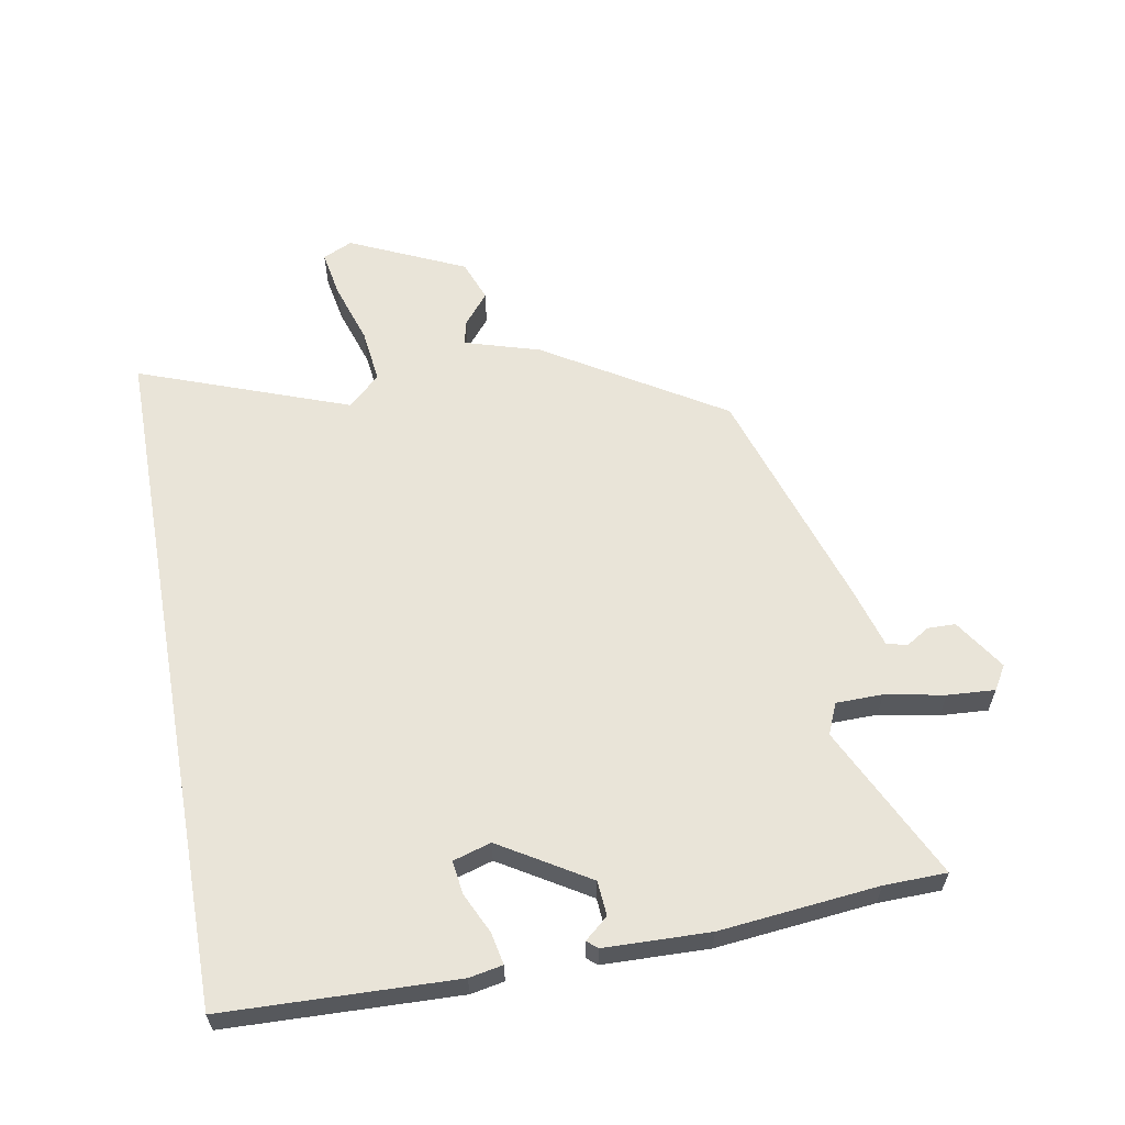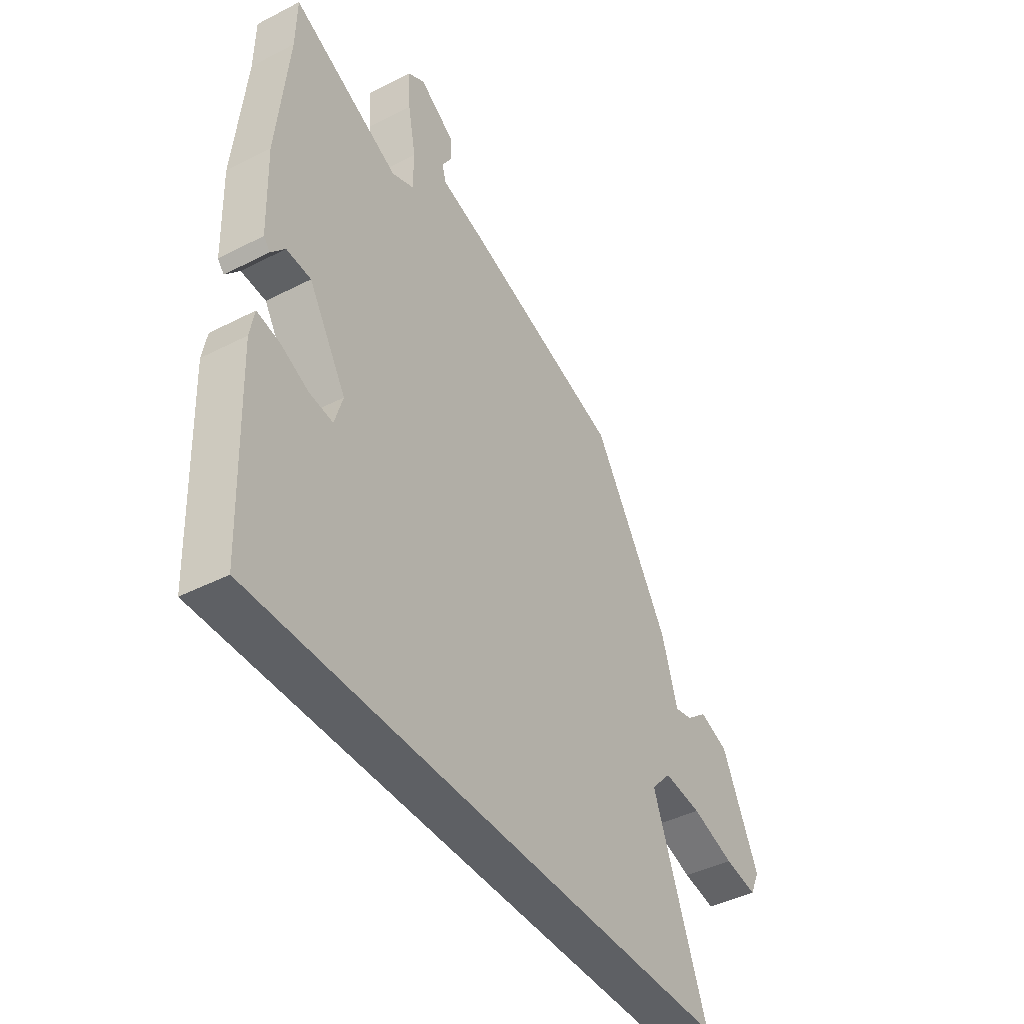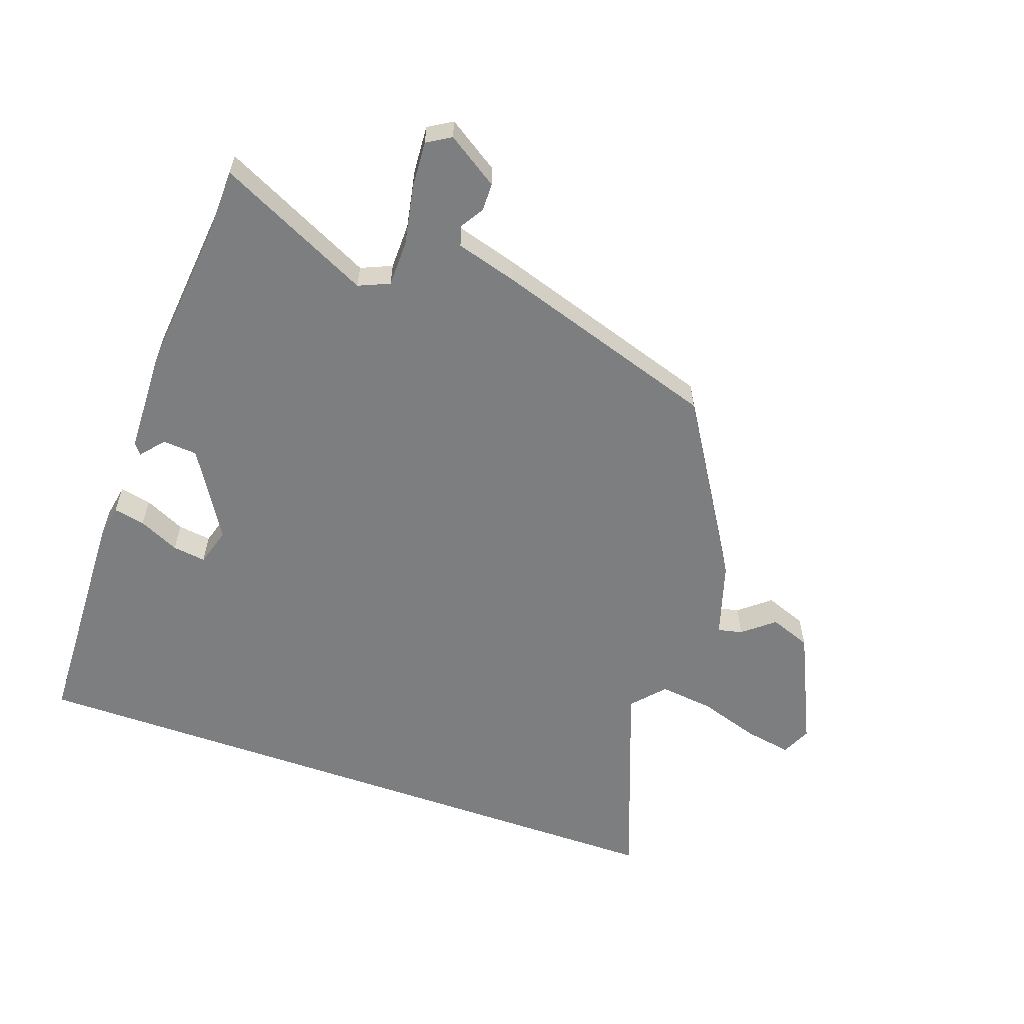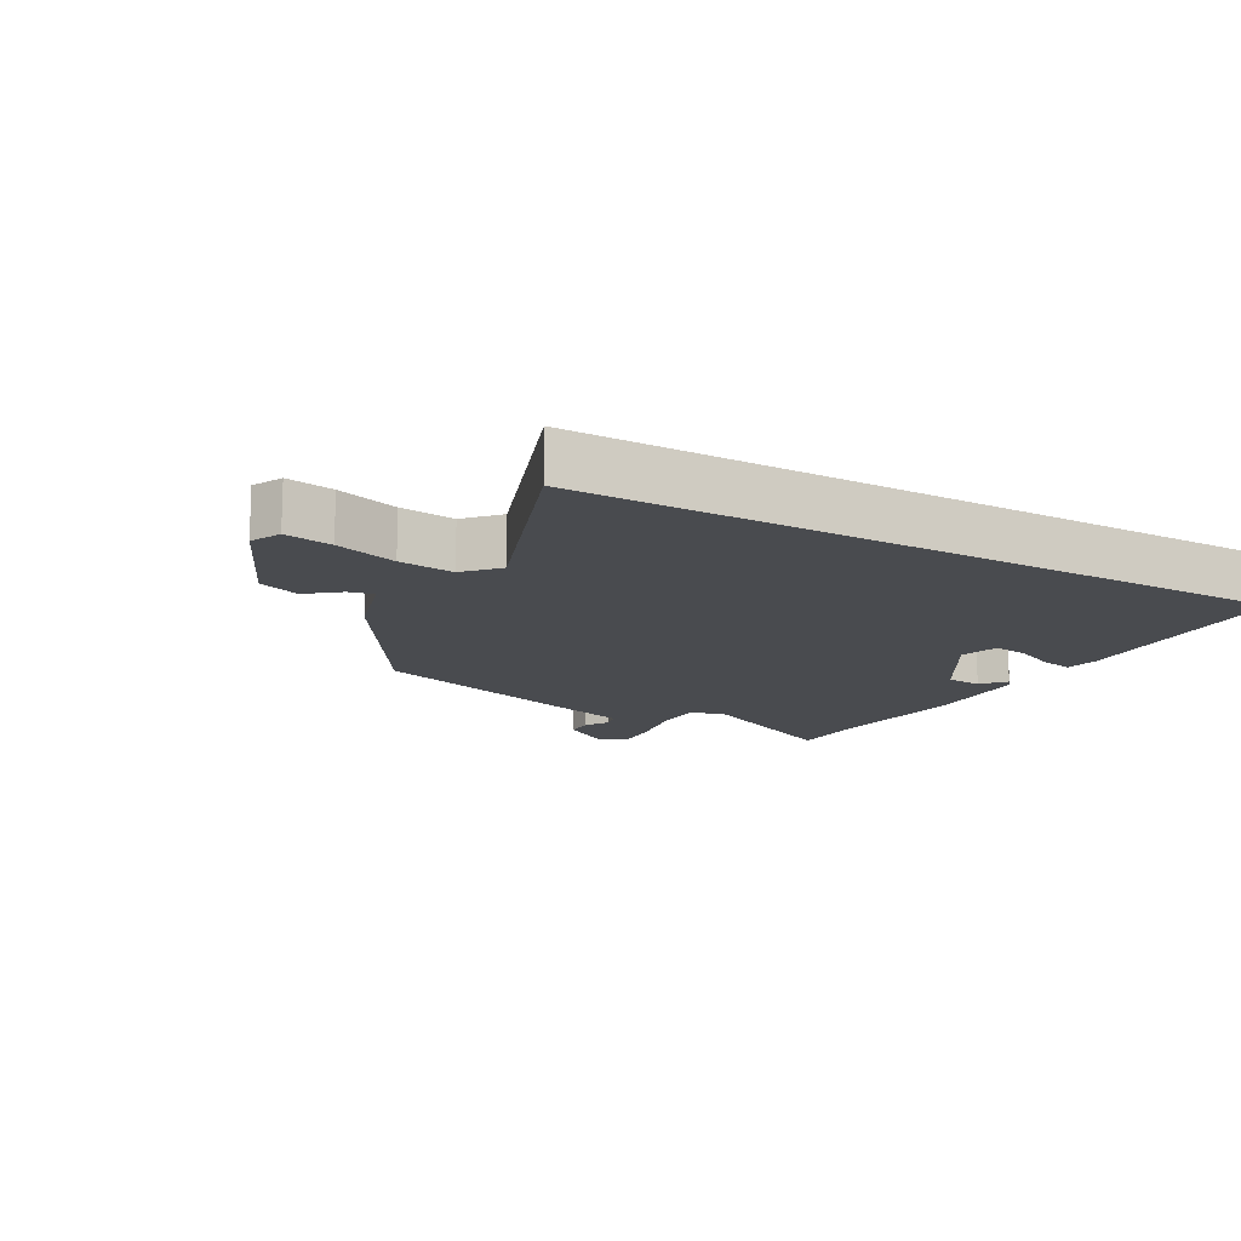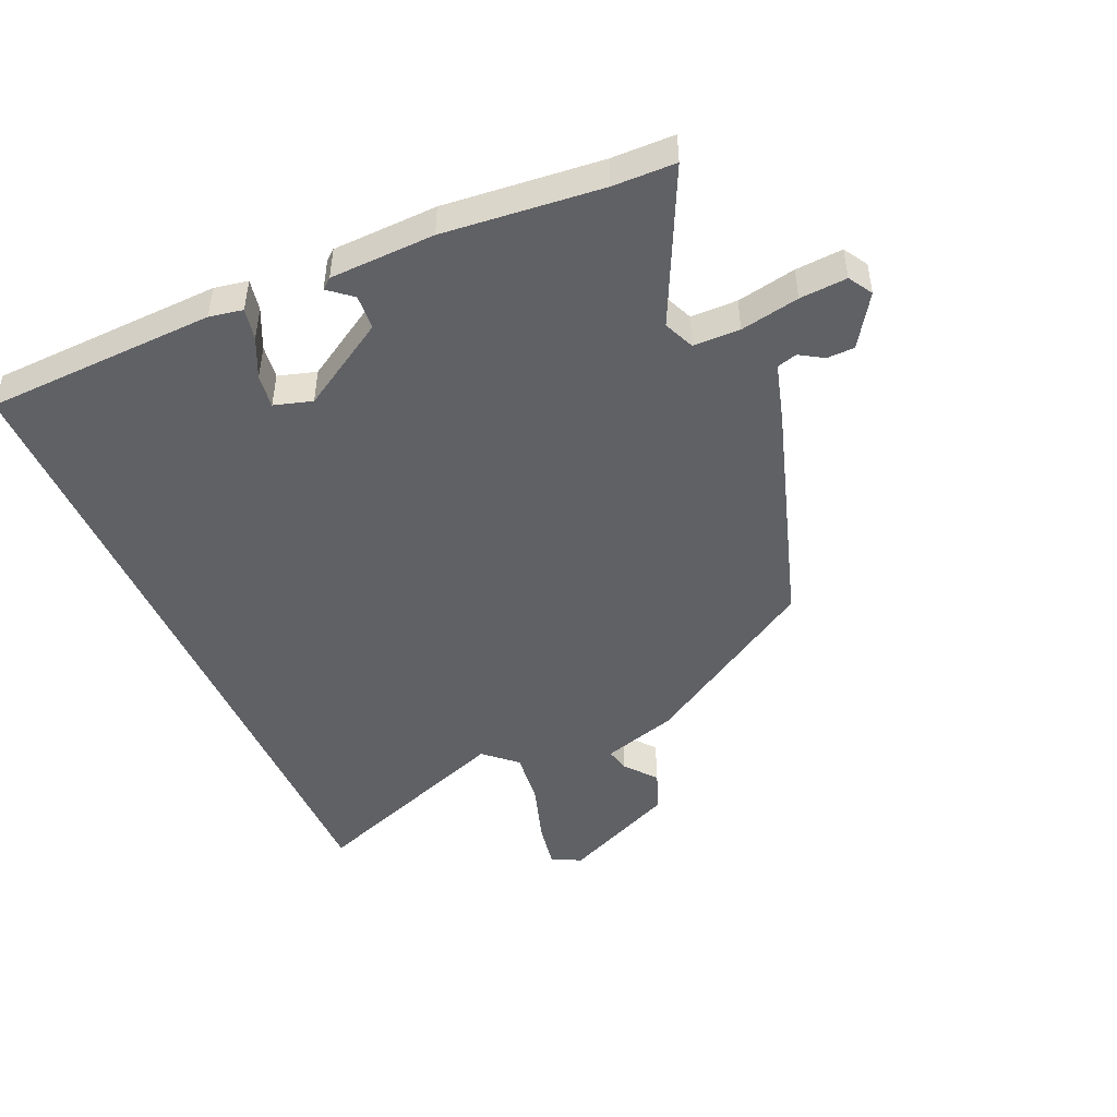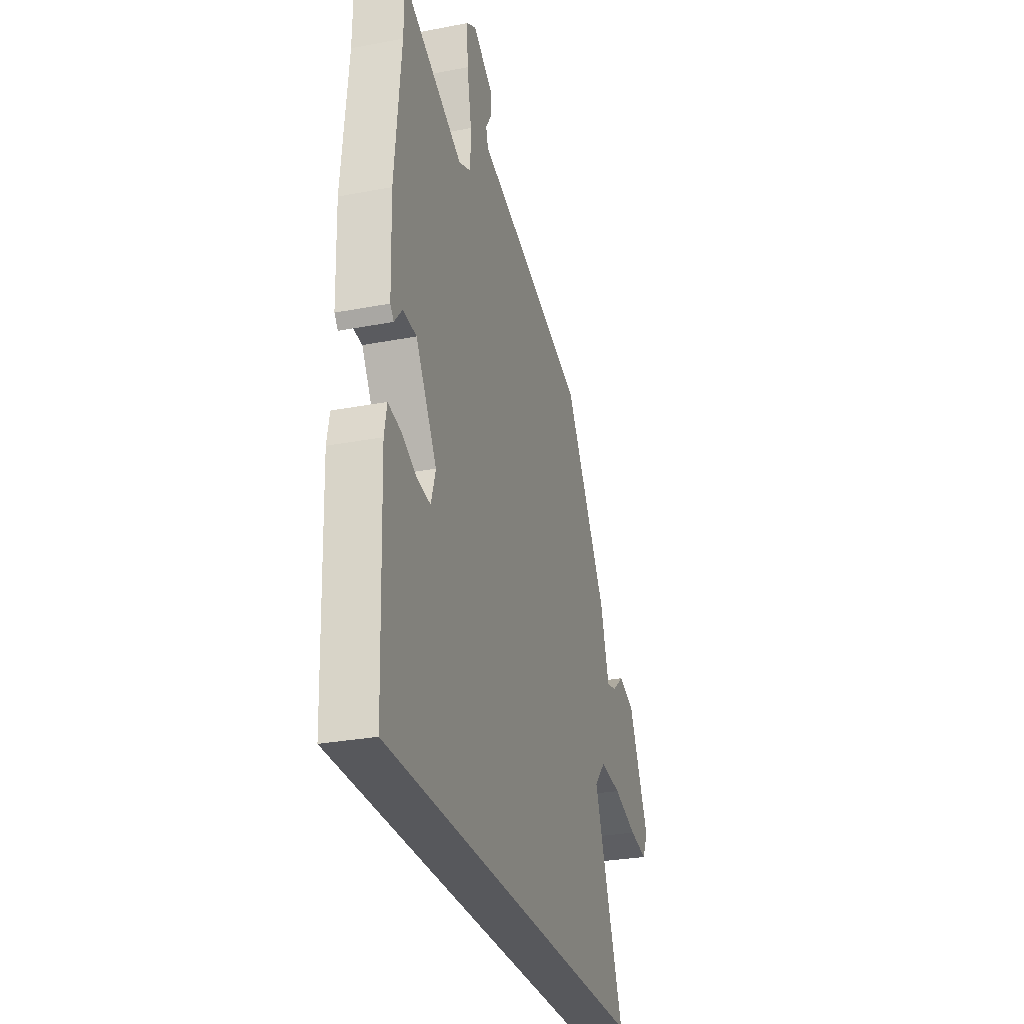
<metadata>
{"format":"obj","ext":"obj","renderer":"f3d","projection":"perspective","resolution":1024,"background":"white","views":[{"elev":60.4,"azim":-100.3,"up":"+Y"},{"elev":-43.0,"azim":-58.6,"up":"+Z"},{"elev":-59.3,"azim":-19.4,"up":"+Y"},{"elev":-14.0,"azim":150.3,"up":"+Y"},{"elev":-47.4,"azim":-66.2,"up":"+Y"},{"elev":-28.8,"azim":-74.0,"up":"+Z"}]}
</metadata>
<code>
v -0.518 0.07 -0.5
v -0.531 0.07 -0.134
v -0.521 0.07 -0.081
v -0.471 0.07 -0.091
v -0.407 0.07 -0.121
v -0.354 0.07 -0.128
v -0.336 0.07 -0.068
v -0.421 0.07 0.071
v -0.476 0.07 0.075
v -0.507 0.07 0.038
v -0.521 0.07 0.055
v -0.526 0.07 0.221
v -0.501 0.07 0.471
v -0.499 0.07 0.57
v -0.256 0.07 0.453
v -0.207 0.07 0.474
v -0.206 0.07 0.548
v -0.224 0.07 0.641
v -0.229 0.07 0.716
v -0.191 0.07 0.739
v -0.11 0.07 0.686
v -0.109 0.07 0.642
v -0.132 0.07 0.605
v -0.123 0.07 0.573
v -0.026 0.07 0.545
v 0.331 0.07 0.431
v 0.504 0.07 0.151
v 0.54 0.07 0.032
v 0.579 0.07 0.041
v 0.628 0.07 0.081
v 0.693 0.07 0.057
v 0.777 0.07 -0.125
v 0.755 0.07 -0.172
v 0.681 0.07 -0.159
v 0.584 0.07 -0.128
v 0.498 0.07 -0.118
v 0.452 0.07 -0.169
v 0.575 0.07 -0.5
v -0.518 0 -0.5
v -0.531 0 -0.134
v -0.521 0 -0.081
v -0.471 0 -0.091
v -0.407 0 -0.121
v -0.354 0 -0.128
v -0.336 0 -0.068
v -0.421 0 0.071
v -0.476 0 0.075
v -0.507 0 0.038
v -0.521 0 0.055
v -0.526 0 0.221
v -0.501 0 0.471
v -0.499 0 0.57
v -0.256 0 0.453
v -0.207 0 0.474
v -0.206 0 0.548
v -0.224 0 0.641
v -0.229 0 0.716
v -0.191 0 0.739
v -0.11 0 0.686
v -0.109 0 0.642
v -0.132 0 0.605
v -0.123 0 0.573
v -0.026 0 0.545
v 0.331 0 0.431
v 0.504 0 0.151
v 0.54 0 0.032
v 0.579 0 0.041
v 0.628 0 0.081
v 0.693 0 0.057
v 0.777 0 -0.125
v 0.755 0 -0.172
v 0.681 0 -0.159
v 0.584 0 -0.128
v 0.498 0 -0.118
v 0.452 0 -0.169
v 0.575 0 -0.5
f 37 38 1 2
f 36 37 2
f 32 33 34 35
f 32 35 36
f 29 30 31 32
f 28 29 32 36
f 24 25 26 27
f 24 27 28 36
f 20 21 22 23
f 20 23 24
f 17 18 19 20
f 16 17 20 24
f 13 14 15
f 11 12 13 15
f 9 10 11 15
f 8 9 15 16
f 7 8 16 24
f 2 3 4 5
f 2 5 6
f 36 2 6
f 6 7 24 36
f 40 39 76 75
f 40 75 74
f 73 72 71 70
f 74 73 70
f 70 69 68 67
f 74 70 67 66
f 65 64 63 62
f 74 66 65 62
f 61 60 59 58
f 62 61 58
f 58 57 56 55
f 62 58 55 54
f 53 52 51
f 53 51 50 49
f 53 49 48 47
f 54 53 47 46
f 62 54 46 45
f 43 42 41 40
f 44 43 40
f 44 40 74
f 74 62 45 44
f 1 39 40 2
f 2 40 41 3
f 3 41 42 4
f 4 42 43 5
f 5 43 44 6
f 6 44 45 7
f 7 45 46 8
f 8 46 47 9
f 9 47 48 10
f 10 48 49 11
f 11 49 50 12
f 12 50 51 13
f 13 51 52 14
f 14 52 53 15
f 15 53 54 16
f 16 54 55 17
f 17 55 56 18
f 18 56 57 19
f 19 57 58 20
f 20 58 59 21
f 21 59 60 22
f 22 60 61 23
f 23 61 62 24
f 24 62 63 25
f 25 63 64 26
f 26 64 65 27
f 27 65 66 28
f 28 66 67 29
f 29 67 68 30
f 30 68 69 31
f 31 69 70 32
f 32 70 71 33
f 33 71 72 34
f 34 72 73 35
f 35 73 74 36
f 36 74 75 37
f 37 75 76 38
f 38 76 39 1

</code>
